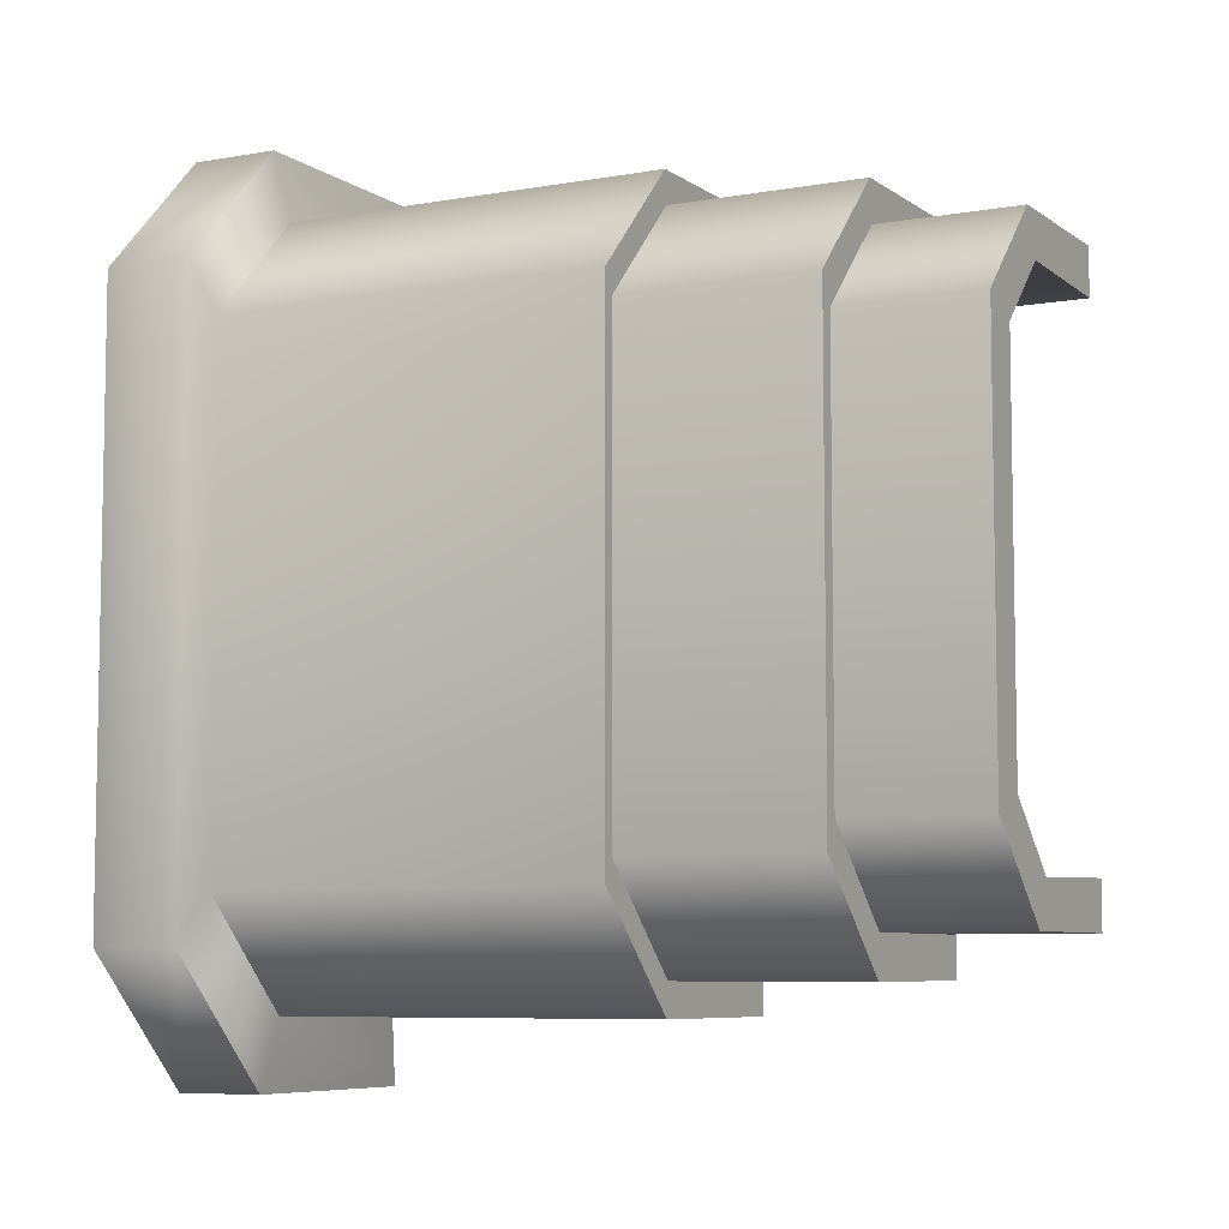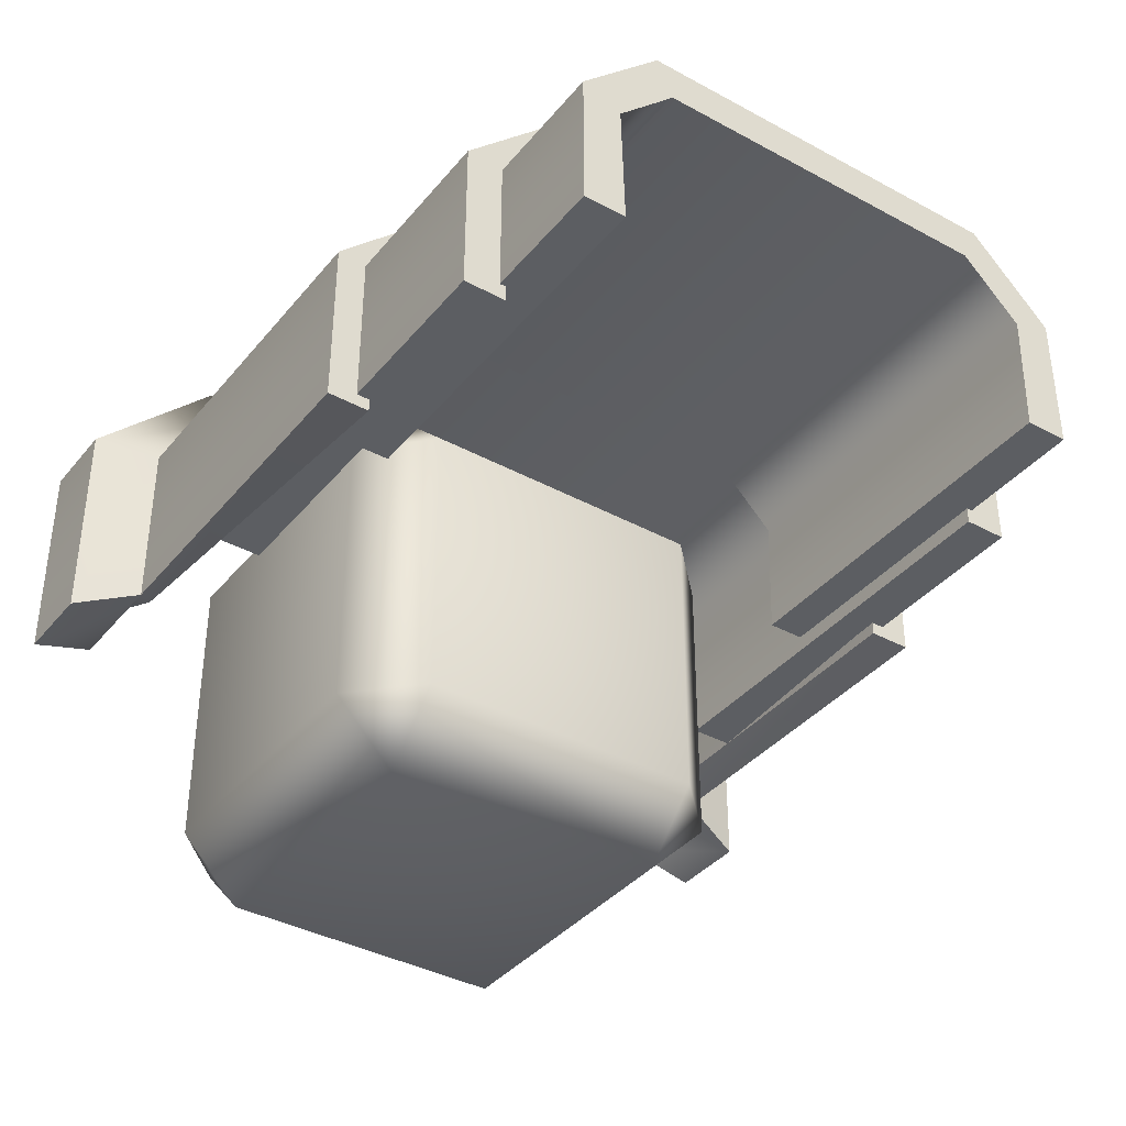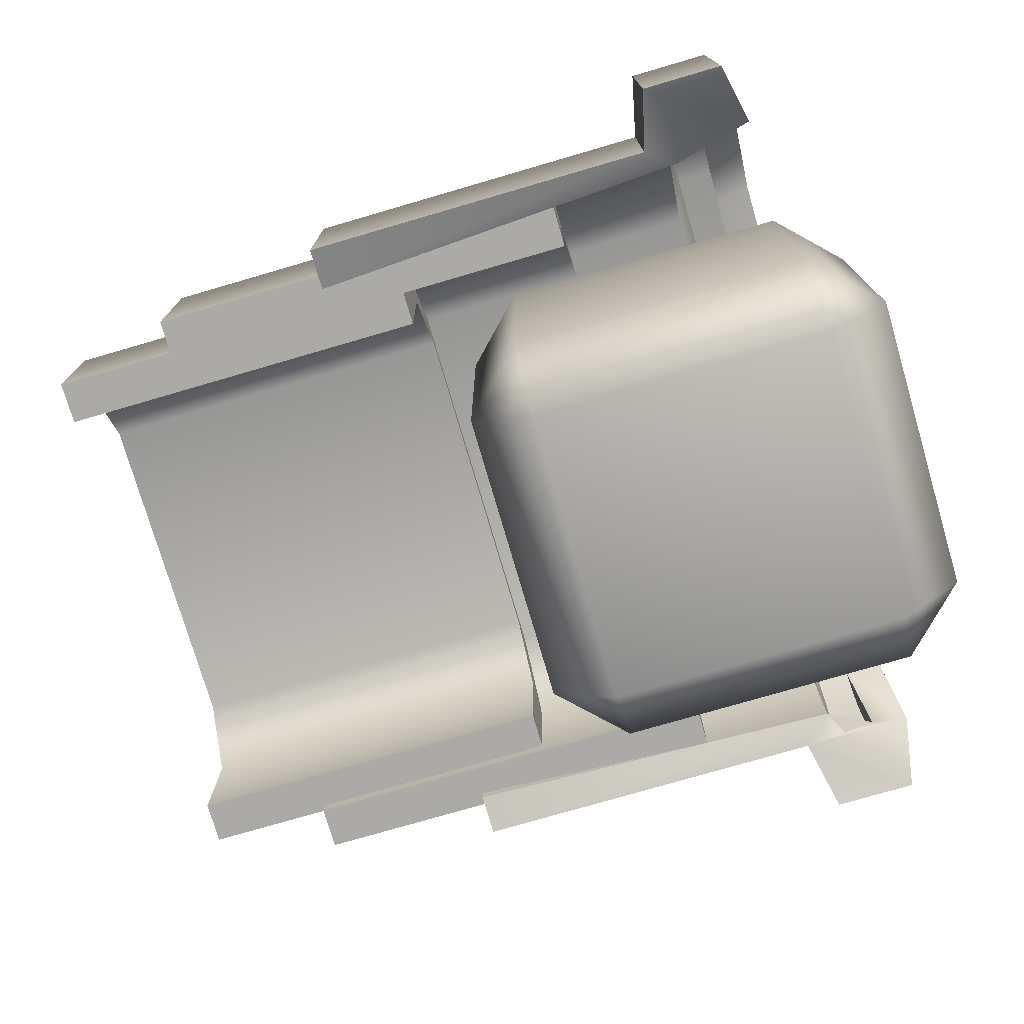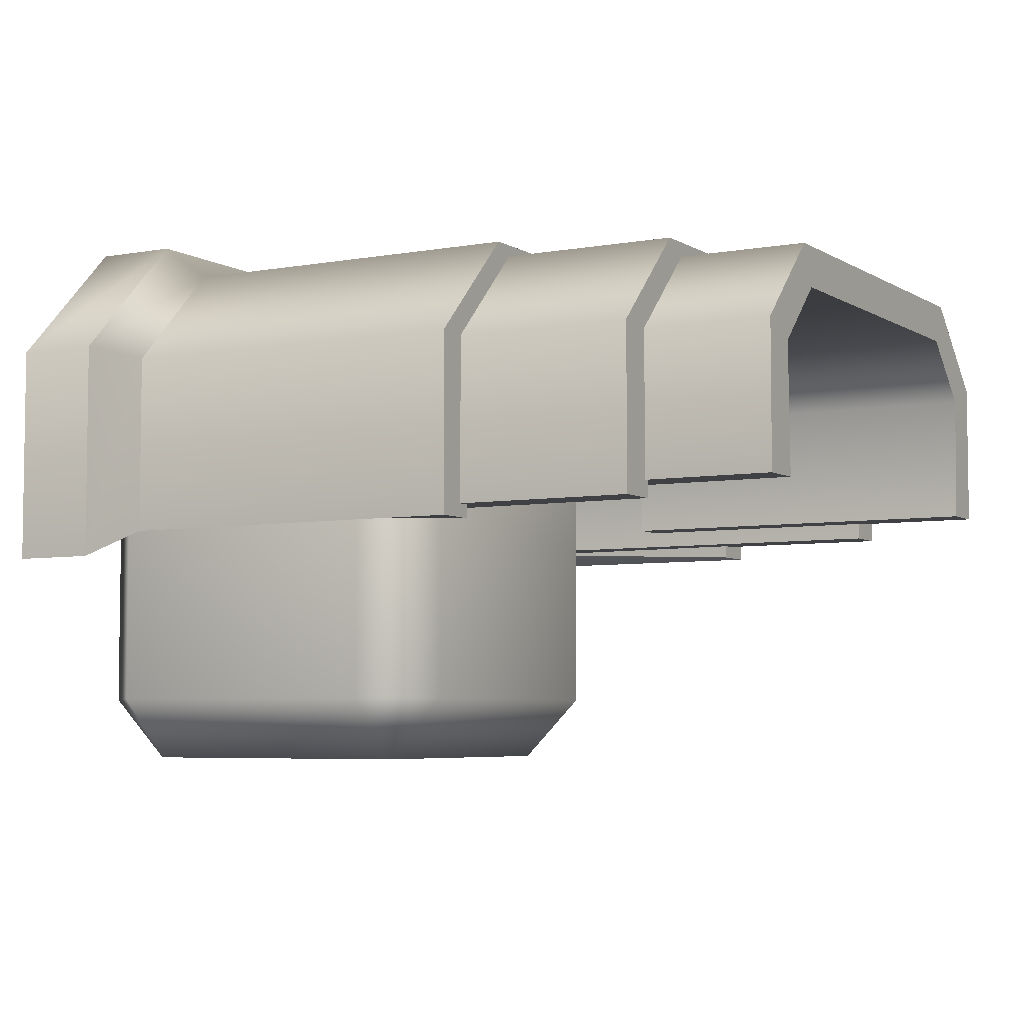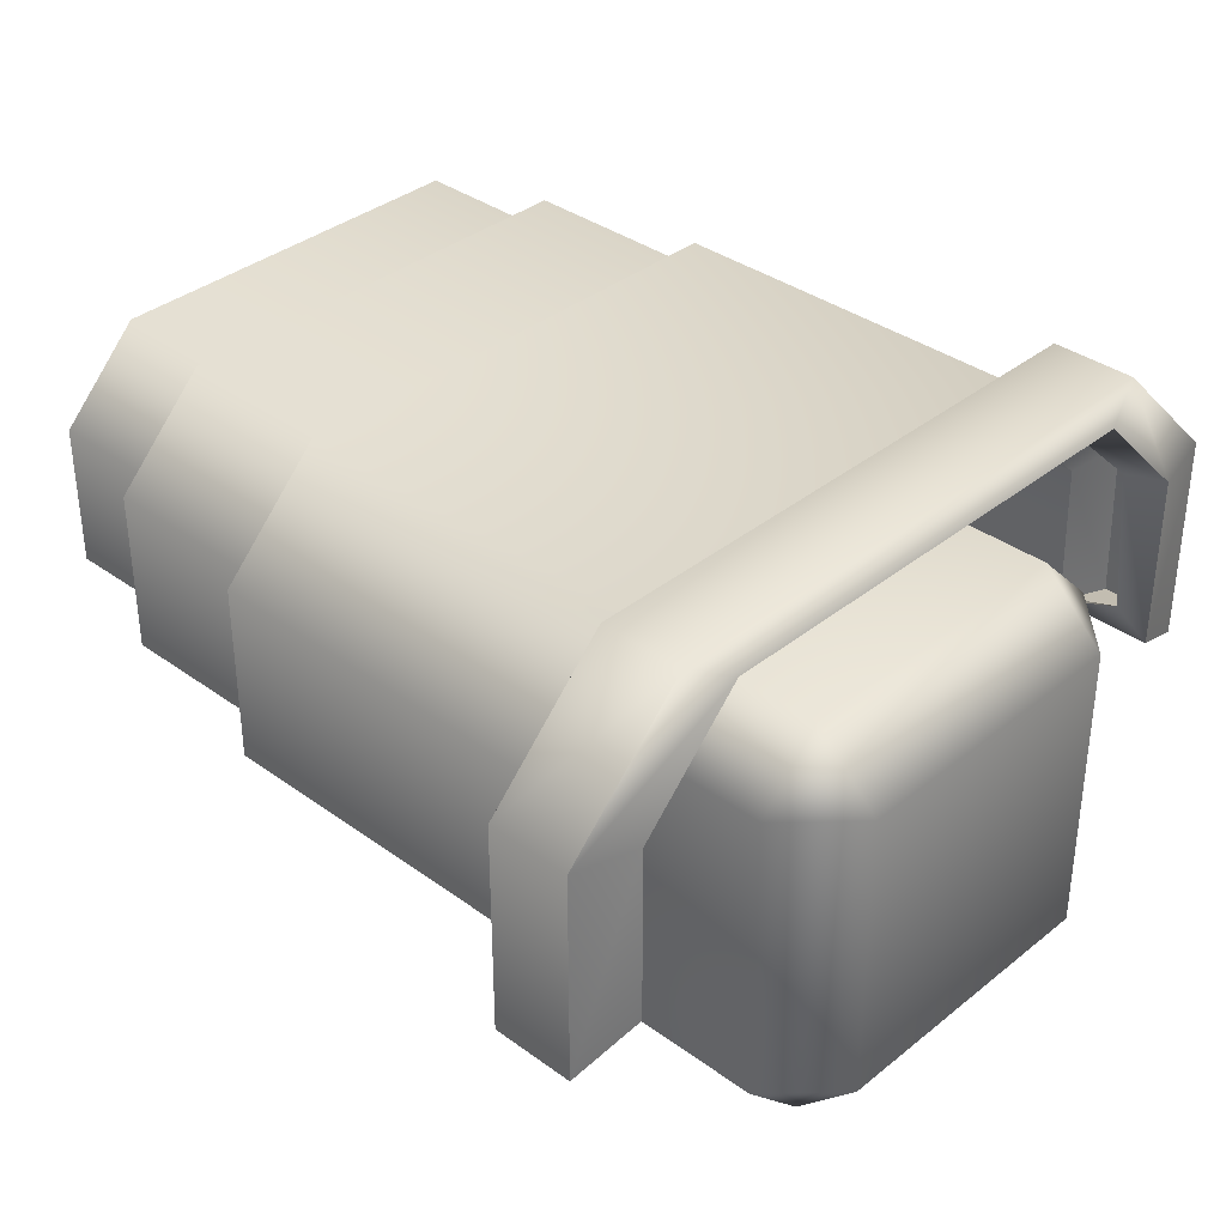
<metadata>
{"format":"obj","ext":"obj","renderer":"f3d","projection":"perspective","resolution":1024,"background":"white","views":[{"elev":-7.0,"azim":-152.1,"up":"+Z"},{"elev":-38.0,"azim":-124.7,"up":"+Y"},{"elev":-75.7,"azim":16.3,"up":"+Y"},{"elev":-5.3,"azim":-150.2,"up":"+Y"},{"elev":35.9,"azim":43.6,"up":"+Y"}]}
</metadata>
<code>
g Shoulder_right.006
v -0.008585 0.008246 -0.1374
v -0.008589 -0.1858 -0.1374
v 0.1854 -0.1858 -0.1374
v 0.1854 0.008242 -0.1374
v -0.008585 0.04983 -0.0958
v 0.1854 0.04982 -0.09579
v -0.008592 0.04983 0.09828
v 0.1854 0.04982 0.09829
v -0.008594 0.008243 0.1399
v 0.1854 0.008239 0.1399
v -0.008599 -0.1858 0.1399
v 0.1854 -0.1858 0.1399
v -0.008598 -0.2274 0.09828
v 0.1854 -0.2274 0.09829
v 0.1854 -0.2274 -0.09579
v -0.008591 -0.2274 -0.0958
v -0.008589 -0.1858 -0.1374
v 0.1854 -0.1858 -0.1374
v 0.1854 -0.2274 0.09829
v 0.227 -0.1858 -0.09579
v 0.1854 -0.2274 -0.09579
v 0.1854 -0.1858 -0.1374
v 0.227 -0.1858 0.09829
v 0.1854 -0.1858 0.1399
v 0.1854 0.008239 0.1399
v 0.227 0.008238 0.09829
v 0.1854 0.04982 0.09829
v 0.1854 0.04982 -0.09579
v 0.227 0.008241 -0.09579
v 0.1854 0.008242 -0.1374
v -0.05017 -0.1858 0.09828
v -0.008598 -0.2274 0.09828
v -0.008591 -0.2274 -0.0958
v -0.008599 -0.1858 0.1399
v -0.05016 -0.1858 -0.0958
v -0.008589 -0.1858 -0.1374
v -0.008585 0.008246 -0.1374
v -0.05017 0.008244 0.09828
v -0.008594 0.008243 0.1399
v -0.008592 0.04983 0.09828
v -0.05016 0.008247 -0.0958
v -0.008585 0.04983 -0.0958
v -0.3297 -0.05614 0.1784
v -0.07945 0.03701 0.1784
v -0.07945 -0.05615 0.1784
v -0.3297 0.03701 0.1784
v -0.07945 0.09062 0.1248
v -0.3297 0.09062 0.1248
v -0.07944 0.09062 -0.1254
v -0.3297 0.09062 -0.1254
v -0.07944 0.03701 -0.179
v -0.3296 0.03702 -0.179
v -0.07944 -0.05614 -0.179
v -0.3297 -0.05614 -0.179
v 0.107 -0.07558 -0.2224
v 0.1707 -0.09458 -0.2649
v 0.1168 -0.09458 -0.2649
v 0.1805 -0.07558 -0.2224
v 0.157 -0.06041 -0.2237
v 0.1269 -0.06277 -0.2073
v 0.1534 0.03683 -0.2163
v 0.1805 0.04021 -0.2224
v 0.1553 0.09483 -0.1538
v 0.1805 0.1068 -0.1558
v 0.1553 0.09482 0.1533
v 0.1805 0.1068 0.1552
v 0.1534 0.03683 0.2158
v 0.1805 0.04021 0.2219
v 0.157 -0.06042 0.2232
v 0.1805 -0.07558 0.2219
v 0.1268 -0.06278 0.2068
v 0.107 -0.07558 0.2219
v 0.1168 -0.09459 0.2643
v 0.1707 -0.09459 0.2643
v -0.1305 0.04022 -0.2224
v -0.1305 -0.07557 -0.2224
v 0.107 -0.07558 -0.2224
v 0.107 0.04021 -0.2224
v -0.1305 0.1069 -0.1558
v 0.107 0.1068 -0.1558
v -0.1305 0.1069 0.1552
v 0.107 0.1068 0.1552
v -0.1305 0.04021 0.2219
v 0.107 0.04021 0.2219
v -0.1305 -0.07558 0.2219
v 0.107 -0.07558 0.2219
v 0.1168 0.1227 -0.1855
v 0.1168 0.04335 -0.2649
v 0.107 0.04021 -0.2224
v 0.1168 -0.09458 -0.2649
v 0.107 -0.07558 -0.2224
v 0.1168 0.1227 0.185
v 0.107 0.04021 0.2219
v 0.1168 0.04334 0.2643
v 0.107 -0.07558 0.2219
v 0.1168 -0.09459 0.2643
v 0.1707 0.1227 -0.1855
v 0.1707 0.1227 0.185
v 0.1707 0.04335 -0.2649
v 0.1168 0.04334 0.2643
v 0.1168 0.04335 -0.2649
v 0.1707 -0.09458 -0.2649
v 0.1168 -0.09458 -0.2649
v 0.1707 0.04334 0.2643
v 0.1168 -0.09459 0.2643
v 0.1707 -0.09459 0.2643
v 0.1805 0.04021 0.2219
v 0.1805 -0.07558 0.2219
v 0.1707 -0.09459 0.2643
v 0.1707 0.04334 0.2643
v 0.1805 0.1068 0.1552
v 0.1707 0.1227 0.185
v 0.1805 0.1068 -0.1558
v 0.1707 0.1227 -0.1855
v 0.1805 0.04021 -0.2224
v 0.1707 0.04335 -0.2649
v 0.1805 -0.07558 -0.2224
v 0.1707 -0.09458 -0.2649
v -0.2465 -0.06692 0.2025
v 0.03745 0.03878 0.2025
v 0.03745 -0.06693 0.2025
v -0.2465 0.03879 0.2025
v 0.03746 0.09962 0.1417
v -0.2465 0.09962 0.1417
v 0.03747 0.09962 -0.1422
v -0.2465 0.09963 -0.1422
v 0.03747 0.03879 -0.2031
v -0.2465 0.03879 -0.2031
v 0.03746 -0.06692 -0.2031
v -0.2465 -0.06692 -0.2031
v -0.3297 -0.05614 0.1504
v -0.07945 -0.05615 0.1504
v -0.07945 0.02628 0.1525
v -0.3297 0.02628 0.1525
v -0.07945 0.06471 0.1141
v -0.3297 0.06472 0.1141
v -0.07944 0.06471 -0.1146
v -0.3297 0.06472 -0.1147
v -0.07944 0.02628 -0.1531
v -0.3297 0.02629 -0.1531
v -0.07944 -0.05614 -0.1509
v -0.3297 -0.05614 -0.151
v 0.1269 -0.06277 -0.2073
v 0.1308 -0.07449 -0.2512
v 0.1567 -0.07449 -0.2512
v 0.157 -0.06041 -0.2237
v -0.1305 0.02949 -0.1965
v 0.1269 -0.06277 -0.2073
v -0.1305 -0.07557 -0.1944
v 0.1265 0.032 -0.2041
v -0.1305 0.08095 -0.1451
v 0.1239 0.08555 -0.149
v -0.1305 0.08095 0.1445
v 0.1239 0.08554 0.1484
v -0.1305 0.02948 0.1959
v 0.1265 0.032 0.2035
v -0.1305 -0.07558 0.1938
v 0.1268 -0.06278 0.2068
v 0.1308 -0.07449 0.2506
v 0.1567 -0.0745 0.2507
v 0.1551 0.03461 0.2427
v 0.1324 0.03461 0.2427
v 0.156 0.1009 0.1752
v 0.1315 0.1009 0.1752
v 0.156 0.1009 -0.1758
v 0.1315 0.1009 -0.1758
v 0.1551 0.03461 -0.2432
v 0.1324 0.03461 -0.2432
v 0.1567 -0.07449 -0.2512
v 0.1308 -0.07449 -0.2512
v 0.157 -0.06042 0.2232
v 0.1567 -0.0745 0.2507
v 0.1308 -0.07449 0.2506
v 0.1268 -0.06278 0.2068
v 0.1265 0.032 -0.2041
v 0.1308 -0.07449 -0.2512
v 0.1269 -0.06277 -0.2073
v 0.1324 0.03461 -0.2432
v 0.1239 0.08555 -0.149
v 0.1315 0.1009 -0.1758
v 0.1239 0.08554 0.1484
v 0.1315 0.1009 0.1752
v 0.1265 0.032 0.2035
v 0.1324 0.03461 0.2427
v 0.1268 -0.06278 0.2068
v 0.1308 -0.07449 0.2506
v 0.1534 0.03683 0.2158
v 0.1567 -0.0745 0.2507
v 0.157 -0.06042 0.2232
v 0.1551 0.03461 0.2427
v 0.1553 0.09482 0.1533
v 0.156 0.1009 0.1752
v 0.1553 0.09483 -0.1538
v 0.156 0.1009 -0.1758
v 0.1534 0.03683 -0.2163
v 0.1551 0.03461 -0.2432
v 0.157 -0.06041 -0.2237
v 0.1567 -0.07449 -0.2512
v -0.2465 -0.06692 0.1745
v 0.03745 -0.06693 0.1745
v 0.03745 0.02805 0.1766
v -0.2465 0.02806 0.1766
v 0.03746 0.07371 0.131
v -0.2465 0.07372 0.131
v 0.03746 0.07372 -0.1315
v -0.2465 0.07372 -0.1315
v 0.03747 0.02806 -0.1772
v -0.2465 0.02806 -0.1772
v 0.03746 -0.06692 -0.175
v -0.2465 -0.06692 -0.175
v -0.3297 -0.05614 0.1784
v -0.3297 -0.05614 0.1504
v -0.3297 0.02628 0.1525
v -0.3297 0.03701 0.1784
v -0.3297 0.06472 0.1141
v -0.3297 0.09062 0.1248
v -0.3297 0.06472 -0.1147
v -0.3297 0.09062 -0.1254
v -0.3297 0.02629 -0.1531
v -0.3296 0.03702 -0.179
v -0.3297 -0.05614 -0.151
v -0.3297 -0.05614 -0.179
v -0.07944 -0.05614 -0.179
v -0.07944 -0.05614 -0.1509
v -0.07944 0.02628 -0.1531
v -0.07944 0.03701 -0.179
v -0.07944 0.06471 -0.1146
v -0.07944 0.09062 -0.1254
v -0.07945 0.06471 0.1141
v -0.07945 0.09062 0.1248
v -0.07945 0.02628 0.1525
v -0.07945 0.03701 0.1784
v -0.07945 -0.05615 0.1504
v -0.07945 -0.05615 0.1784
v -0.3297 -0.05614 -0.179
v -0.3297 -0.05614 -0.151
v -0.07944 -0.05614 -0.1509
v -0.07944 -0.05614 -0.179
v -0.07945 -0.05615 0.1784
v -0.07945 -0.05615 0.1504
v -0.3297 -0.05614 0.1504
v -0.3297 -0.05614 0.1784
v -0.1305 -0.07558 0.2219
v -0.1305 -0.07558 0.1938
v -0.1305 0.02948 0.1959
v -0.1305 0.04021 0.2219
v -0.1305 0.08095 0.1445
v -0.1305 0.1069 0.1552
v -0.1305 0.08095 -0.1451
v -0.1305 0.1069 -0.1558
v -0.1305 0.02949 -0.1965
v -0.1305 0.04022 -0.2224
v -0.1305 -0.07557 -0.1944
v -0.1305 -0.07557 -0.2224
v -0.1305 -0.07557 -0.2224
v -0.1305 -0.07557 -0.1944
v 0.1269 -0.06277 -0.2073
v 0.107 -0.07558 -0.2224
v 0.107 -0.07558 0.2219
v 0.1268 -0.06278 0.2068
v -0.1305 -0.07558 0.1938
v -0.1305 -0.07558 0.2219
v -0.2465 -0.06692 0.2025
v -0.2465 -0.06692 0.1745
v -0.2465 0.02806 0.1766
v -0.2465 0.03879 0.2025
v -0.2465 0.07372 0.131
v -0.2465 0.09962 0.1417
v -0.2465 0.07372 -0.1315
v -0.2465 0.09963 -0.1422
v -0.2465 0.02806 -0.1772
v -0.2465 0.03879 -0.2031
v -0.2465 -0.06692 -0.175
v -0.2465 -0.06692 -0.2031
v 0.03746 -0.06692 -0.2031
v 0.03746 -0.06692 -0.175
v 0.03747 0.02806 -0.1772
v 0.03747 0.03879 -0.2031
v 0.03746 0.07372 -0.1315
v 0.03747 0.09962 -0.1422
v 0.03746 0.07371 0.131
v 0.03746 0.09962 0.1417
v 0.03745 0.02805 0.1766
v 0.03745 0.03878 0.2025
v 0.03745 -0.06693 0.1745
v 0.03745 -0.06693 0.2025
v -0.2465 -0.06692 -0.2031
v -0.2465 -0.06692 -0.175
v 0.03746 -0.06692 -0.175
v 0.03746 -0.06692 -0.2031
v 0.03745 -0.06693 0.2025
v 0.03745 -0.06693 0.1745
v -0.2465 -0.06692 0.1745
v -0.2465 -0.06692 0.2025
g Shoulder_right.006_0
f 3 2 1
f 4 3 1
f 1 5 4
f 5 6 4
f 6 5 7
f 8 6 7
f 7 9 8
f 9 10 8
f 10 9 11
f 12 10 11
f 11 13 12
f 13 14 12
f 14 13 15
f 13 16 15
f 16 17 15
f 17 18 15
f 21 20 19
f 22 20 21
f 20 23 19
f 24 19 23
f 25 24 23
f 26 25 23
f 23 20 26
f 25 26 27
f 28 27 26
f 20 22 29
f 20 29 26
f 29 28 26
f 22 30 29
f 28 29 30
f 33 32 31
f 34 31 32
f 35 33 31
f 36 33 35
f 36 35 37
f 38 31 34
f 31 38 35
f 39 38 34
f 39 40 38
f 35 41 37
f 38 41 35
f 41 38 40
f 42 37 41
f 42 41 40
g Shoulder_right.006_1
f 45 44 43
f 44 46 43
f 46 44 47
f 48 46 47
f 47 49 48
f 49 50 48
f 50 49 51
f 52 50 51
f 51 53 52
f 53 54 52
f 57 56 55
f 56 58 55
f 58 59 55
f 59 60 55
f 61 59 58
f 62 61 58
f 63 61 62
f 64 63 62
f 65 63 64
f 66 65 64
f 67 65 66
f 68 67 66
f 69 67 68
f 70 69 68
f 71 69 70
f 72 71 70
f 73 72 70
f 74 73 70
f 77 76 75
f 78 77 75
f 75 79 78
f 79 80 78
f 80 79 81
f 82 80 81
f 81 83 82
f 83 84 82
f 84 83 85
f 86 84 85
f 87 80 82
f 87 88 80
f 88 89 80
f 88 90 89
f 90 91 89
f 92 87 82
f 92 82 93
f 94 92 93
f 94 93 95
f 96 94 95
f 97 87 92
f 98 97 92
f 87 97 99
f 92 100 98
f 101 87 99
f 99 102 101
f 102 103 101
f 100 104 98
f 104 100 105
f 106 104 105
f 109 108 107
f 110 109 107
f 110 107 111
f 112 110 111
f 112 111 113
f 114 112 113
f 114 113 115
f 116 114 115
f 116 115 117
f 118 116 117
f 121 120 119
f 120 122 119
f 122 120 123
f 124 122 123
f 123 125 124
f 125 126 124
f 126 125 127
f 128 126 127
f 127 129 128
f 129 130 128
f 133 132 131
f 134 133 131
f 133 134 135
f 134 136 135
f 137 135 136
f 138 137 136
f 137 138 139
f 138 140 139
f 141 139 140
f 142 141 140
f 145 144 143
f 146 145 143
f 149 148 147
f 148 150 147
f 151 147 150
f 152 151 150
f 151 152 153
f 152 154 153
f 155 153 154
f 156 155 154
f 155 156 157
f 156 158 157
f 161 160 159
f 162 161 159
f 161 162 163
f 162 164 163
f 165 163 164
f 166 165 164
f 165 166 167
f 166 168 167
f 169 167 168
f 170 169 168
f 173 172 171
f 174 173 171
f 177 176 175
f 176 178 175
f 175 178 179
f 178 180 179
f 179 180 181
f 180 182 181
f 181 182 183
f 182 184 183
f 183 184 185
f 184 186 185
f 189 188 187
f 188 190 187
f 187 190 191
f 190 192 191
f 191 192 193
f 192 194 193
f 193 194 195
f 194 196 195
f 195 196 197
f 196 198 197
f 201 200 199
f 202 201 199
f 201 202 203
f 202 204 203
f 205 203 204
f 206 205 204
f 205 206 207
f 206 208 207
f 209 207 208
f 210 209 208
f 213 212 211
f 214 213 211
f 215 213 214
f 216 215 214
f 217 215 216
f 218 217 216
f 219 217 218
f 220 219 218
f 221 219 220
f 222 221 220
f 225 224 223
f 226 225 223
f 227 225 226
f 228 227 226
f 229 227 228
f 230 229 228
f 231 229 230
f 232 231 230
f 233 231 232
f 234 233 232
f 237 236 235
f 238 237 235
f 241 240 239
f 242 241 239
f 245 244 243
f 246 245 243
f 247 245 246
f 248 247 246
f 249 247 248
f 250 249 248
f 251 249 250
f 252 251 250
f 253 251 252
f 254 253 252
f 257 256 255
f 258 257 255
f 261 260 259
f 262 261 259
f 265 264 263
f 266 265 263
f 267 265 266
f 268 267 266
f 269 267 268
f 270 269 268
f 271 269 270
f 272 271 270
f 273 271 272
f 274 273 272
f 277 276 275
f 278 277 275
f 279 277 278
f 280 279 278
f 281 279 280
f 282 281 280
f 283 281 282
f 284 283 282
f 285 283 284
f 286 285 284
f 289 288 287
f 290 289 287
f 293 292 291
f 294 293 291

</code>
